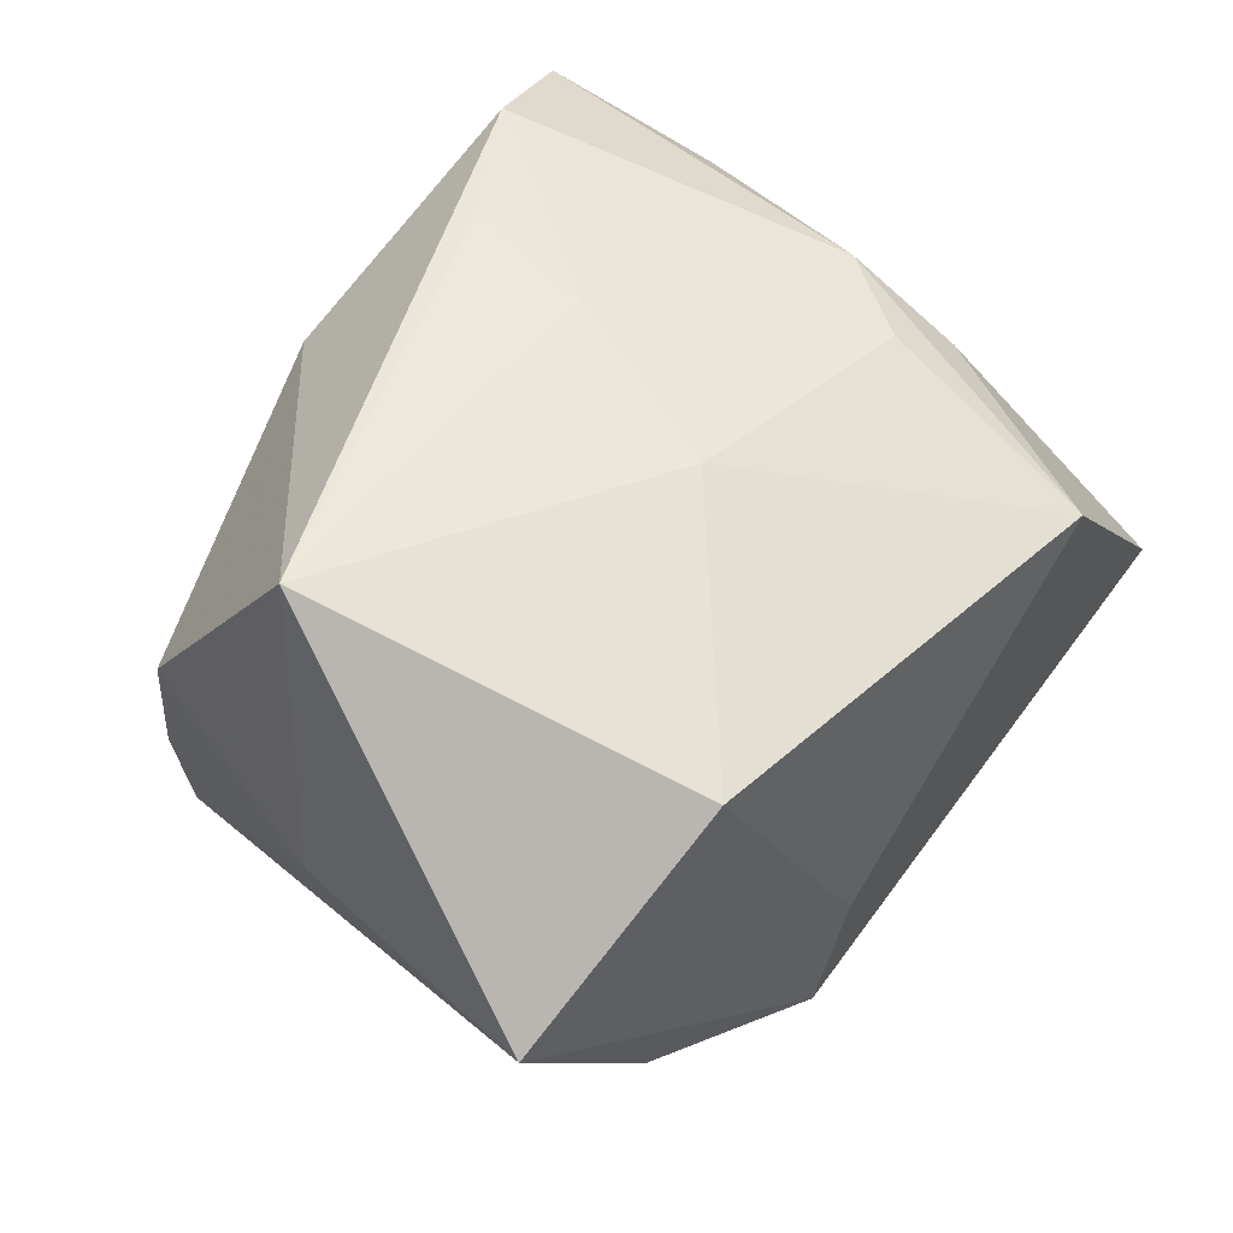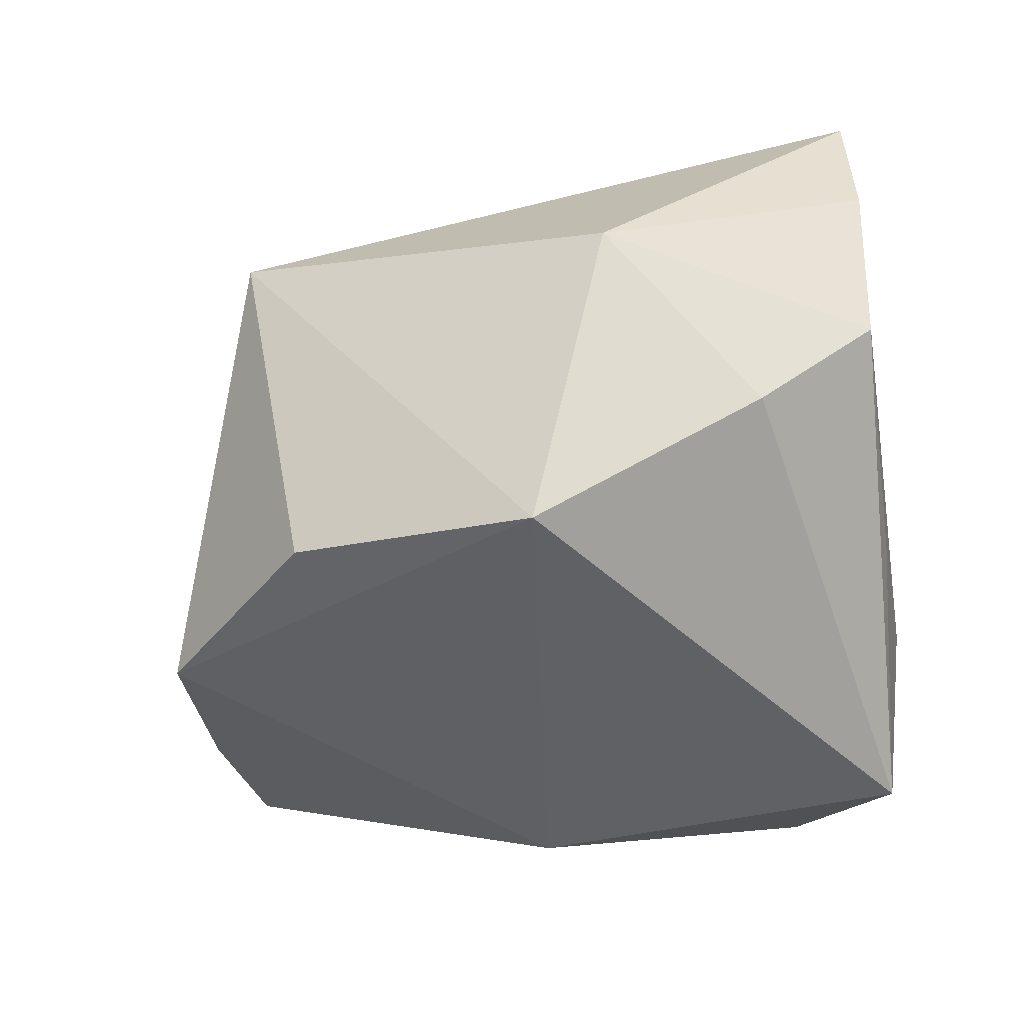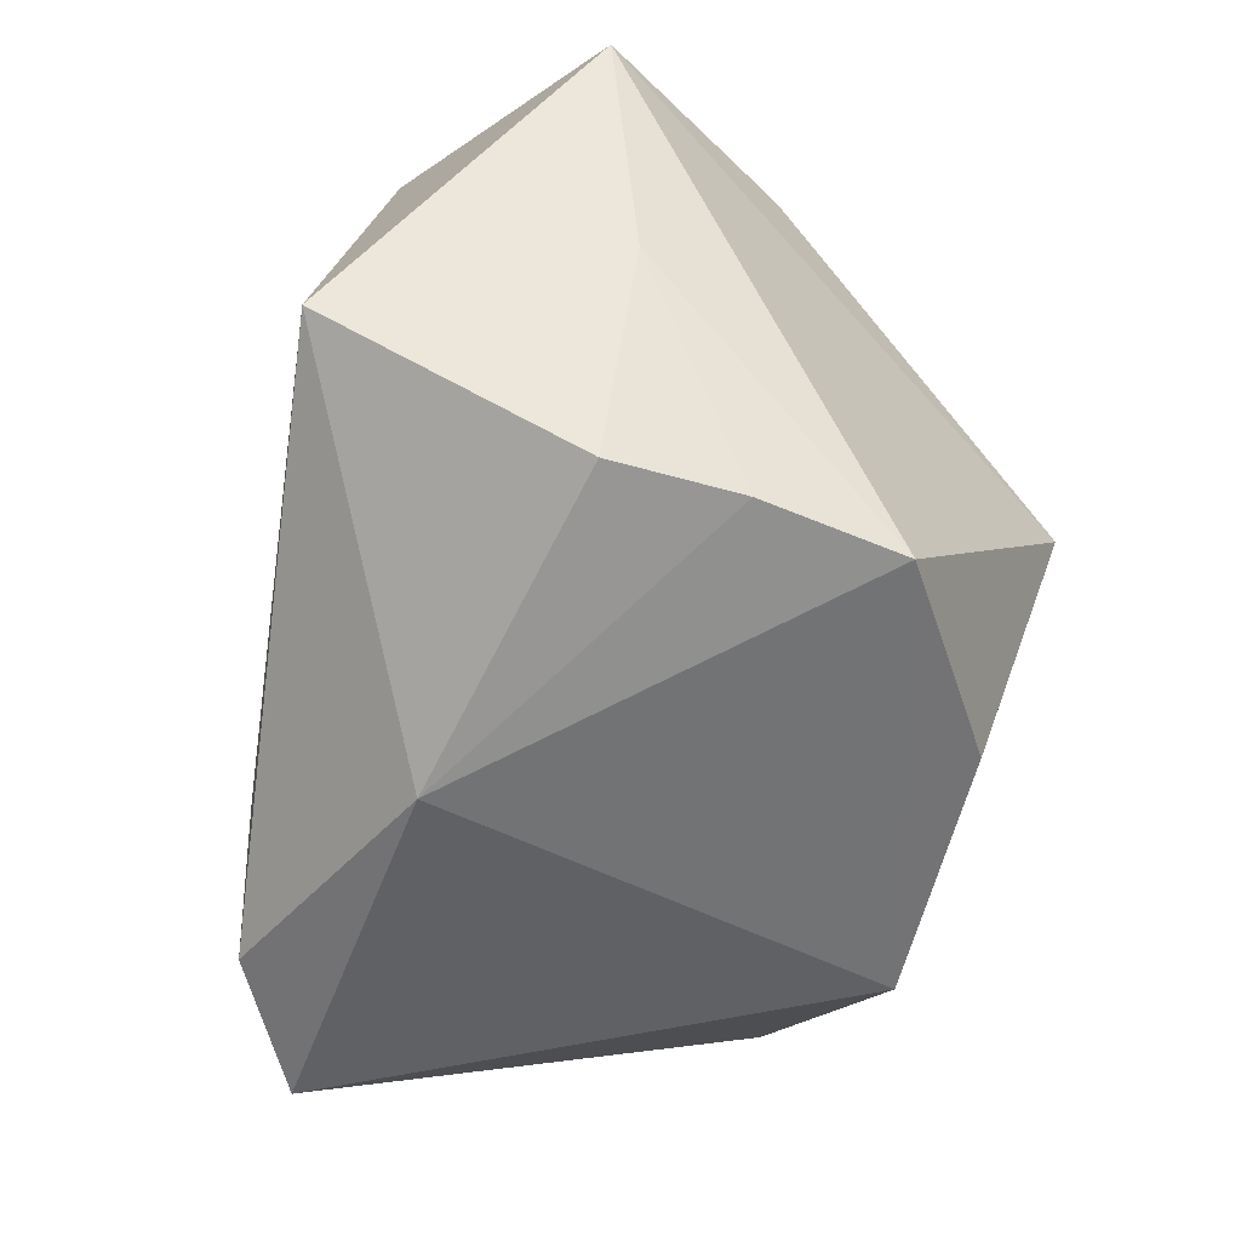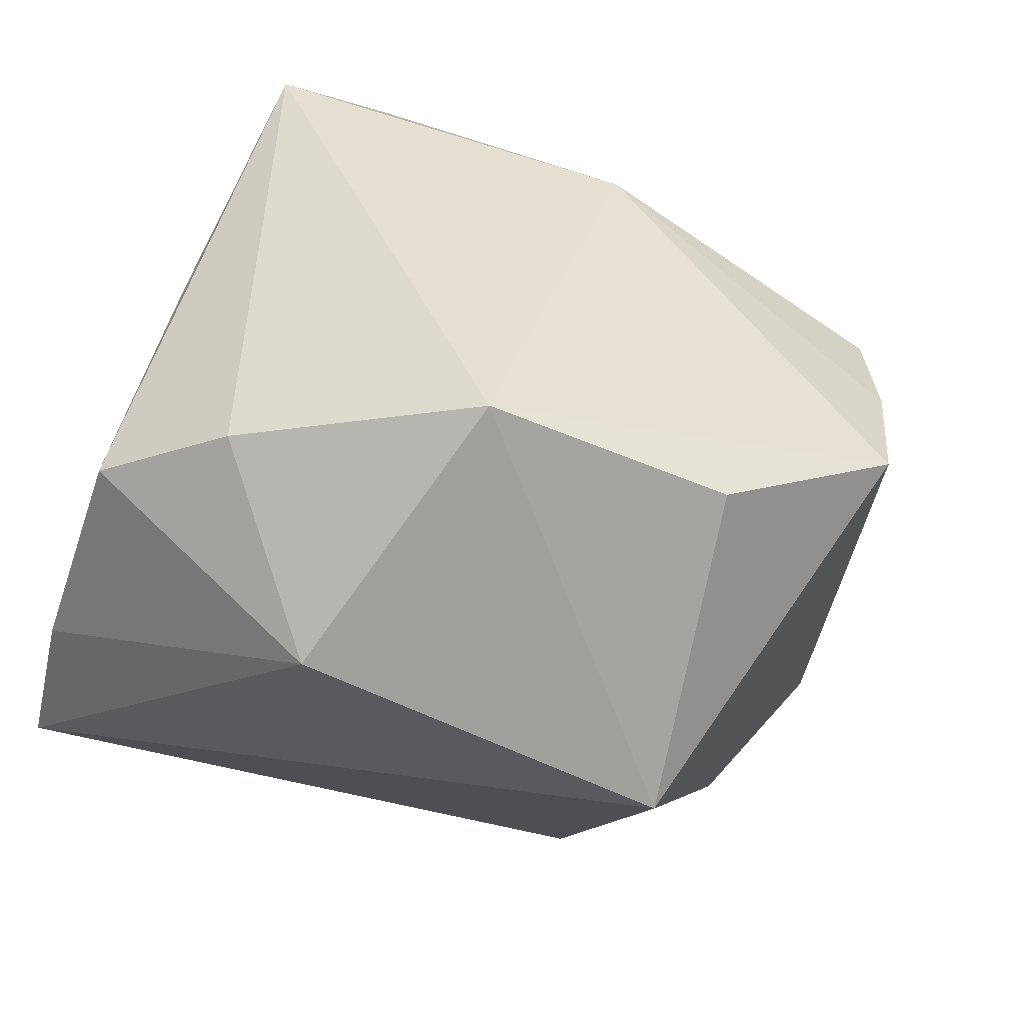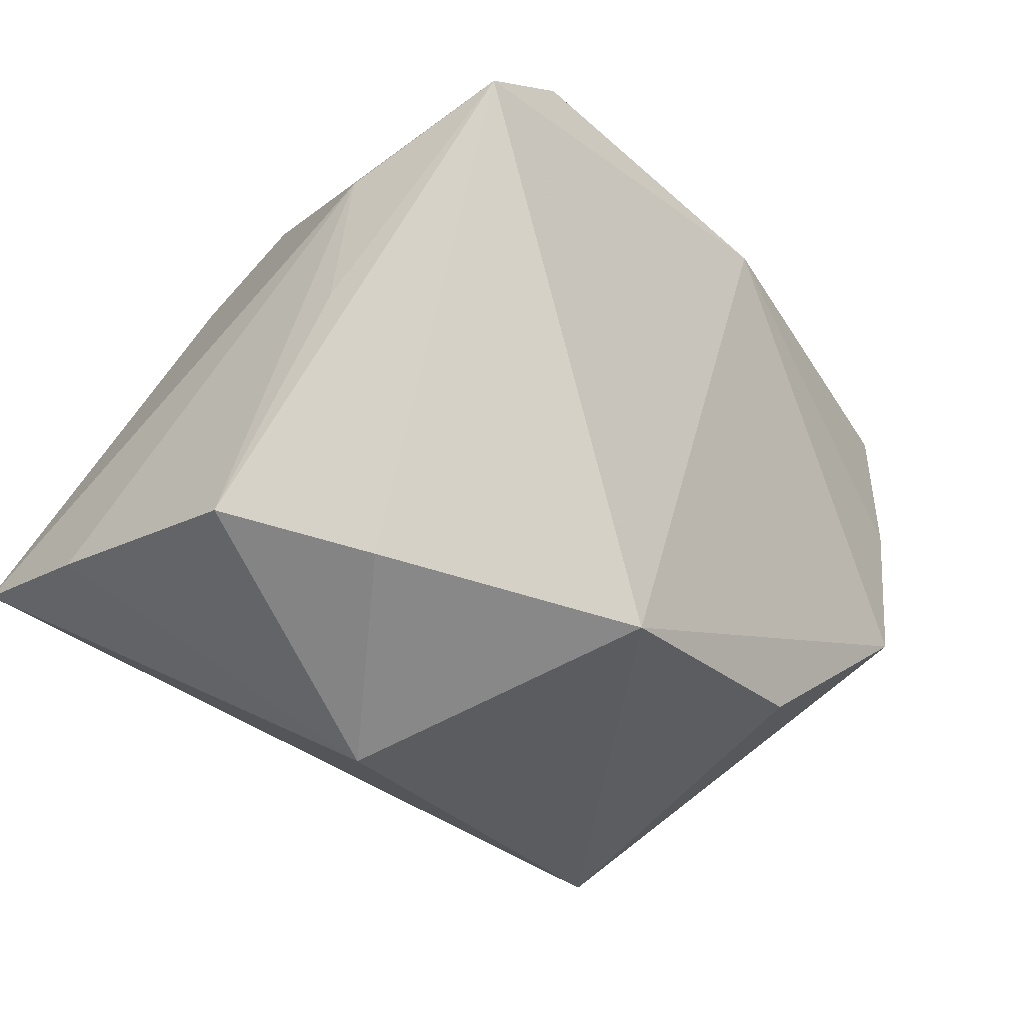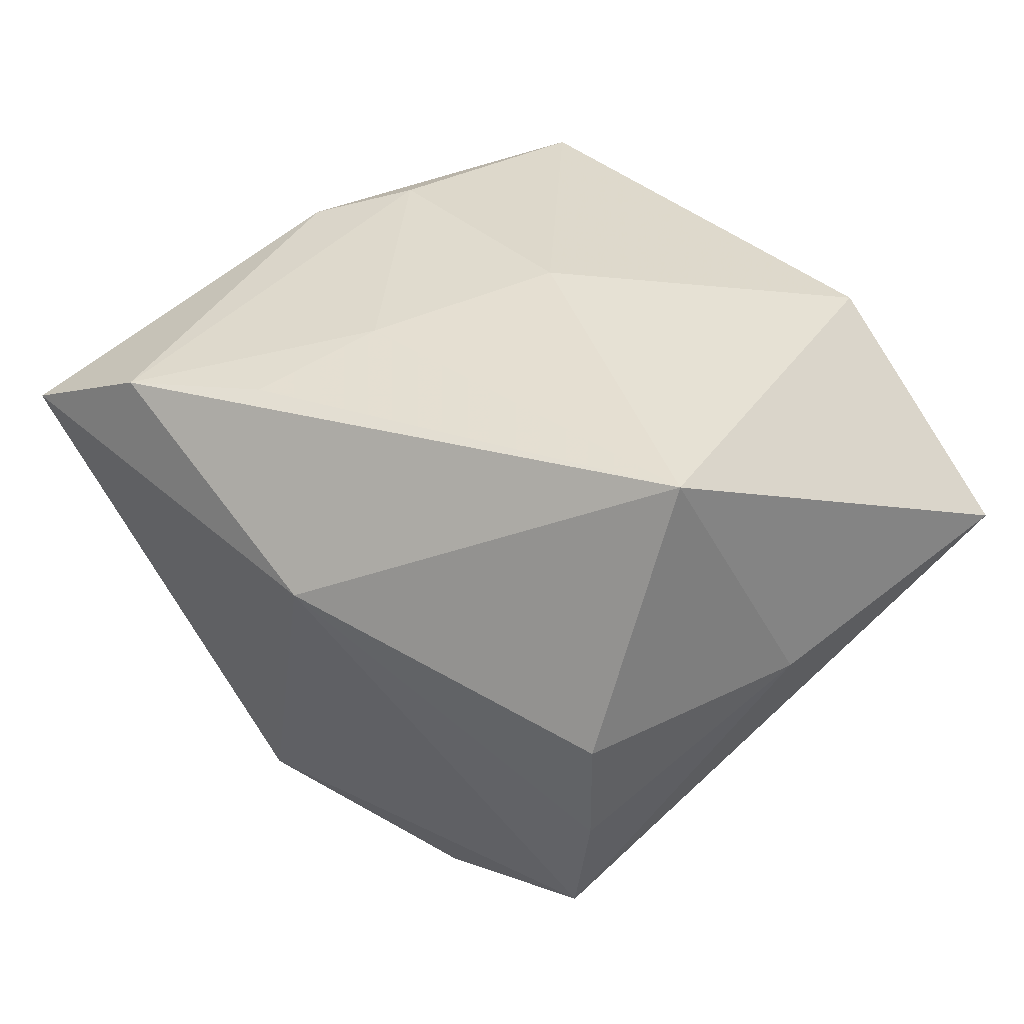
<metadata>
{"format":"obj","ext":"obj","renderer":"f3d","projection":"perspective","resolution":1024,"background":"white","views":[{"elev":60.1,"azim":-54.8,"up":"+Y"},{"elev":-40.7,"azim":17.2,"up":"+Z"},{"elev":-52.3,"azim":-108.6,"up":"+Z"},{"elev":-58.2,"azim":162.1,"up":"+Y"},{"elev":-31.6,"azim":134.3,"up":"+Y"},{"elev":50.4,"azim":-137.7,"up":"+Y"}]}
</metadata>
<code>
v 0.03358 -0.02757 -0.01626
v 0.02404 0.02875 -0.03219
v -0.01682 -0.02985 -0.02659
v -0.03643 -0.01526 -0.02766
v -0.02642 0.03125 0.02756
v -0.03682 -0.005108 0.02748
v -0.02027 -0.04014 0.006751
v 0.0252 0.02567 0.01201
v 0.03664 0.02008 -0.0355
v 0.01112 0.03151 -0.02525
v 0.04164 -0.0005515 -0.01707
v -0.03429 0.03975 -0.01153
v -0.04991 0.01685 0.02346
v 0.04006 0.01437 -0.01814
v 0.02036 -0.04014 9.585e-05
v -0.01473 -0.0008699 0.0351
v -0.03794 9.899e-05 -0.02738
v 0.0319 0.02401 0.003271
v -0.04488 0.0124 -0.00376
v -0.0004694 0.03238 0.007643
v 0.04446 -0.01651 0.03512
v 0.00782 0.03198 -0.01122
v -0.003636 0.01911 -0.03577
v 0.04573 -0.01954 0.01892
v -0.03728 0.01355 -0.02687
v 0.0218 0.01998 0.03512
v 0.04525 -0.02291 -0.005196
v 0.03263 0.01793 0.01477
v 0.009902 -0.0319 -0.03017
v -0.01979 -0.01281 0.03512
f 9 29 23
f 4 29 3
f 23 29 4
f 13 5 12
f 23 25 12
f 1 9 27
f 29 9 1
f 7 4 3
f 13 4 7
f 3 29 7
f 26 5 16
f 16 5 13
f 17 25 23
f 23 4 17
f 20 5 26
f 20 12 5
f 29 1 15
f 15 7 29
f 15 1 27
f 7 15 21
f 21 28 26
f 21 14 28
f 13 7 6
f 19 4 13
f 19 17 4
f 25 17 19
f 13 12 19
f 19 12 25
f 18 14 9
f 28 14 18
f 26 28 18
f 27 9 11
f 11 14 27
f 9 14 11
f 7 21 30
f 30 6 7
f 26 16 30
f 30 21 26
f 30 16 13
f 13 6 30
f 24 15 27
f 24 21 15
f 27 14 24
f 14 21 24
f 2 18 9
f 2 9 23
f 23 12 2
f 8 20 26
f 26 18 8
f 18 2 8
f 10 2 12
f 20 8 22
f 22 8 2
f 2 10 22
f 12 20 22
f 22 10 12

</code>
